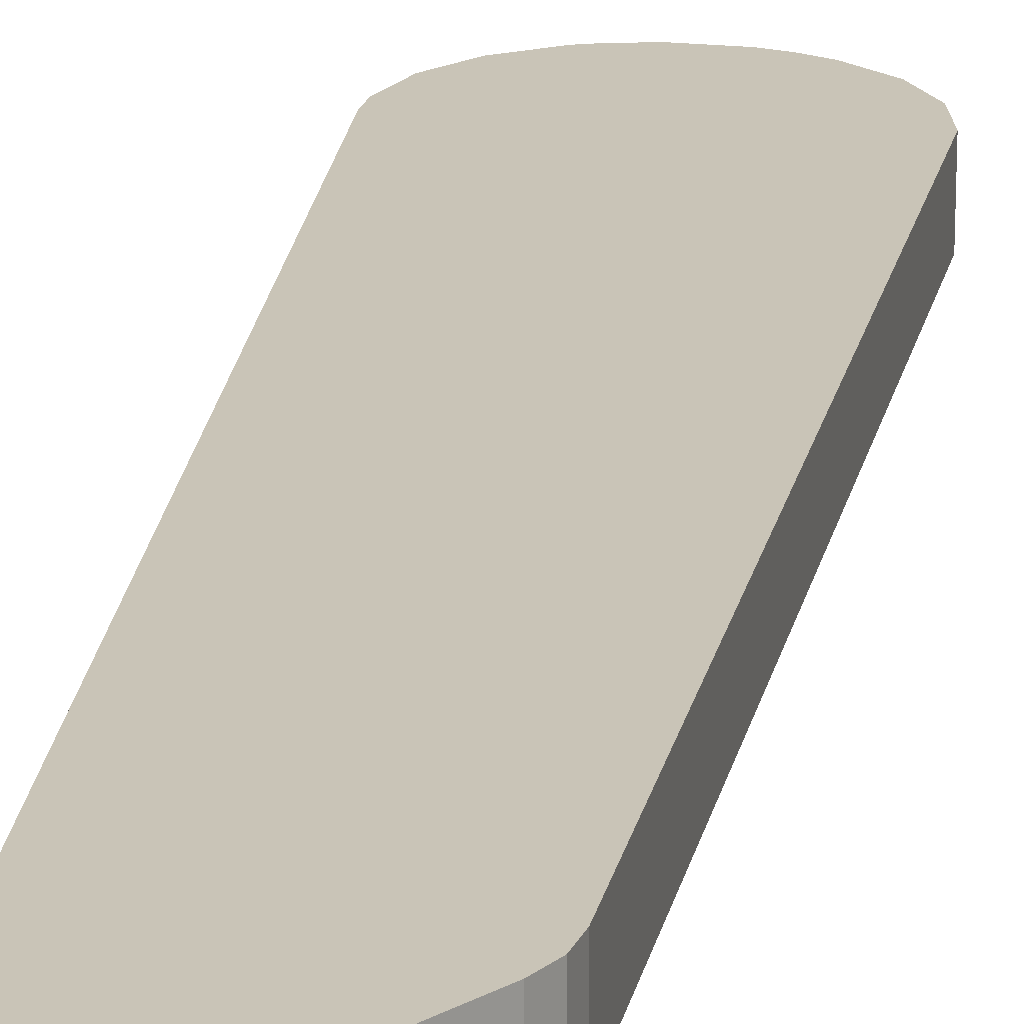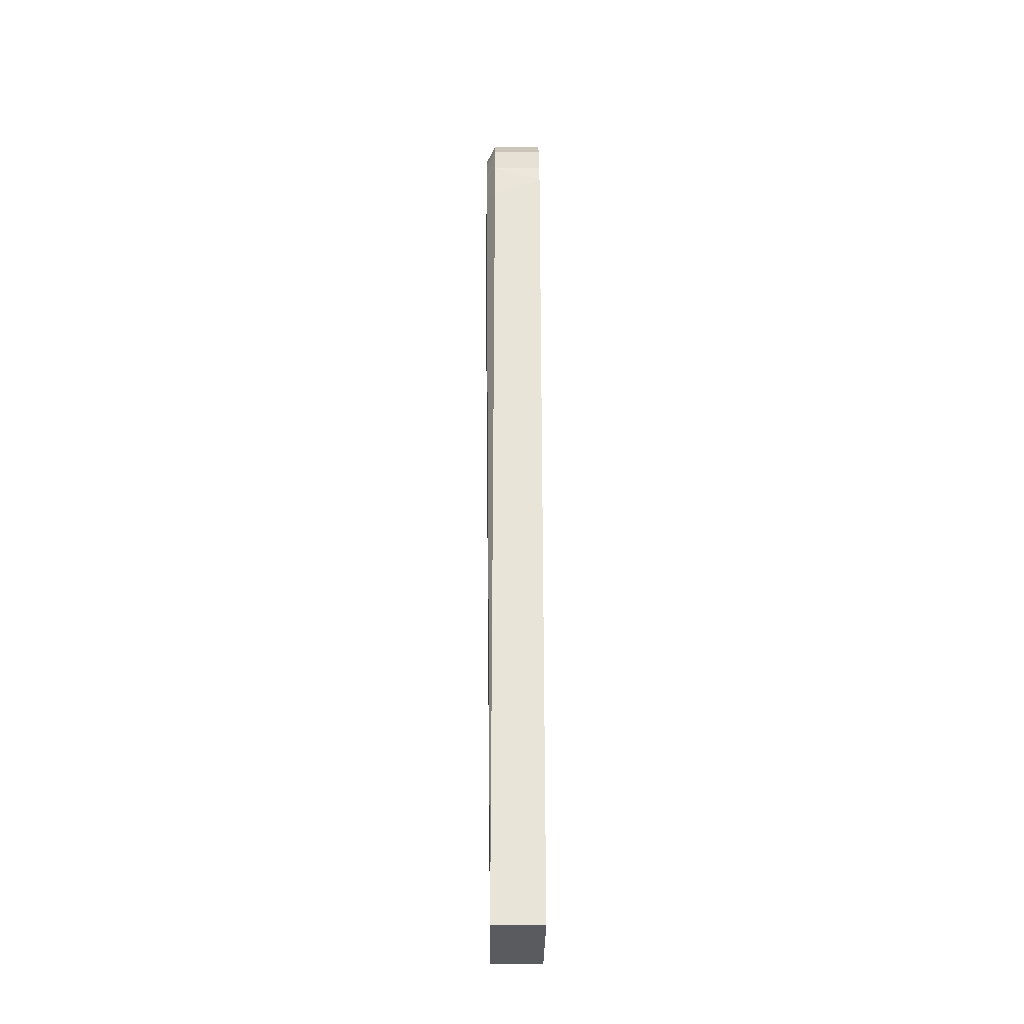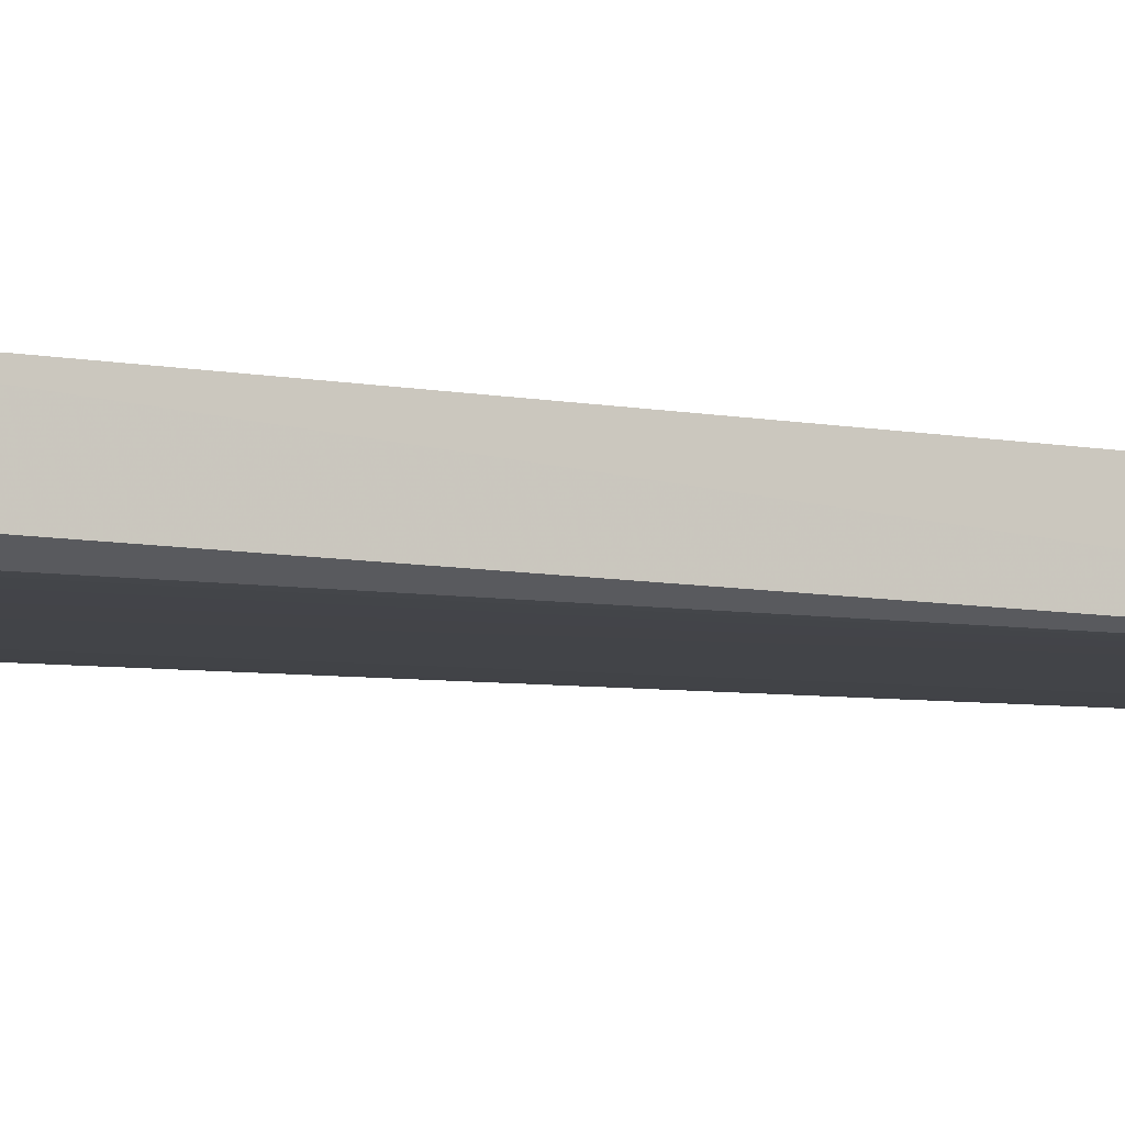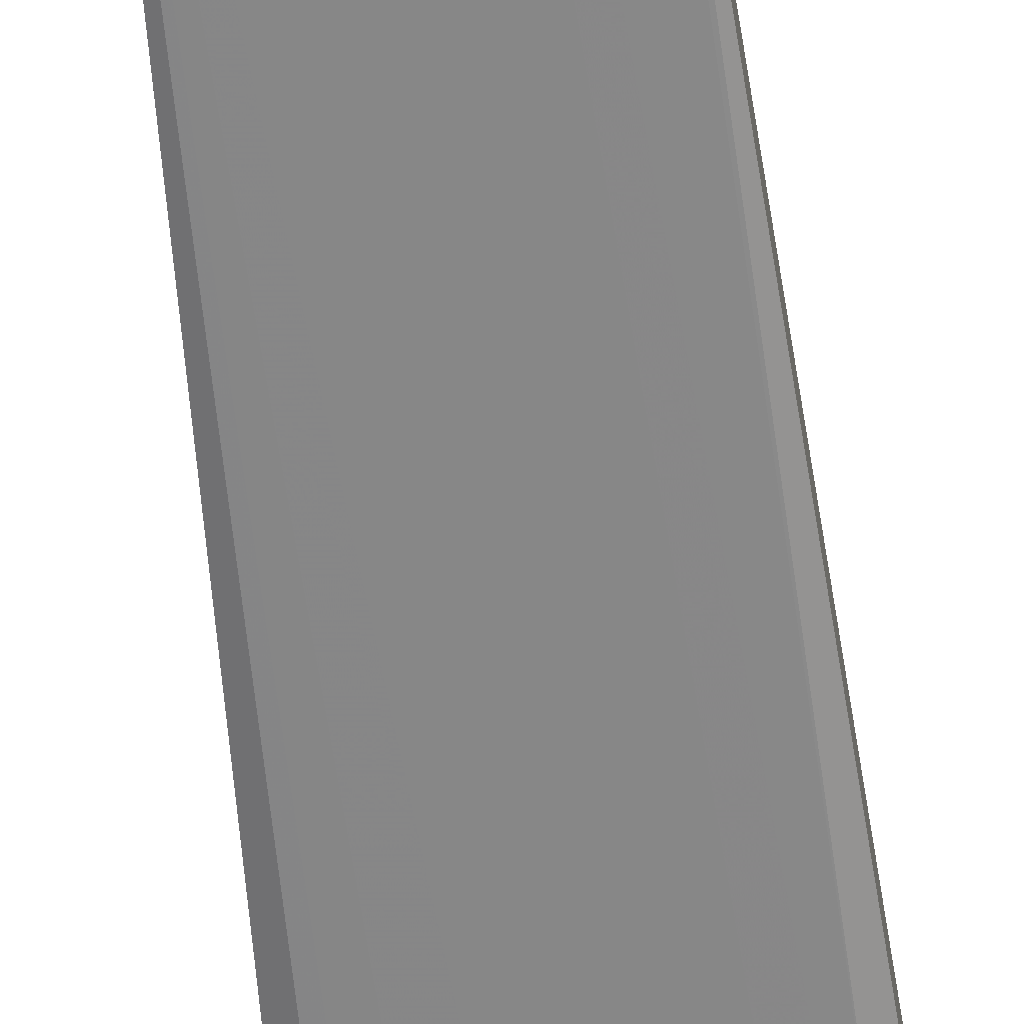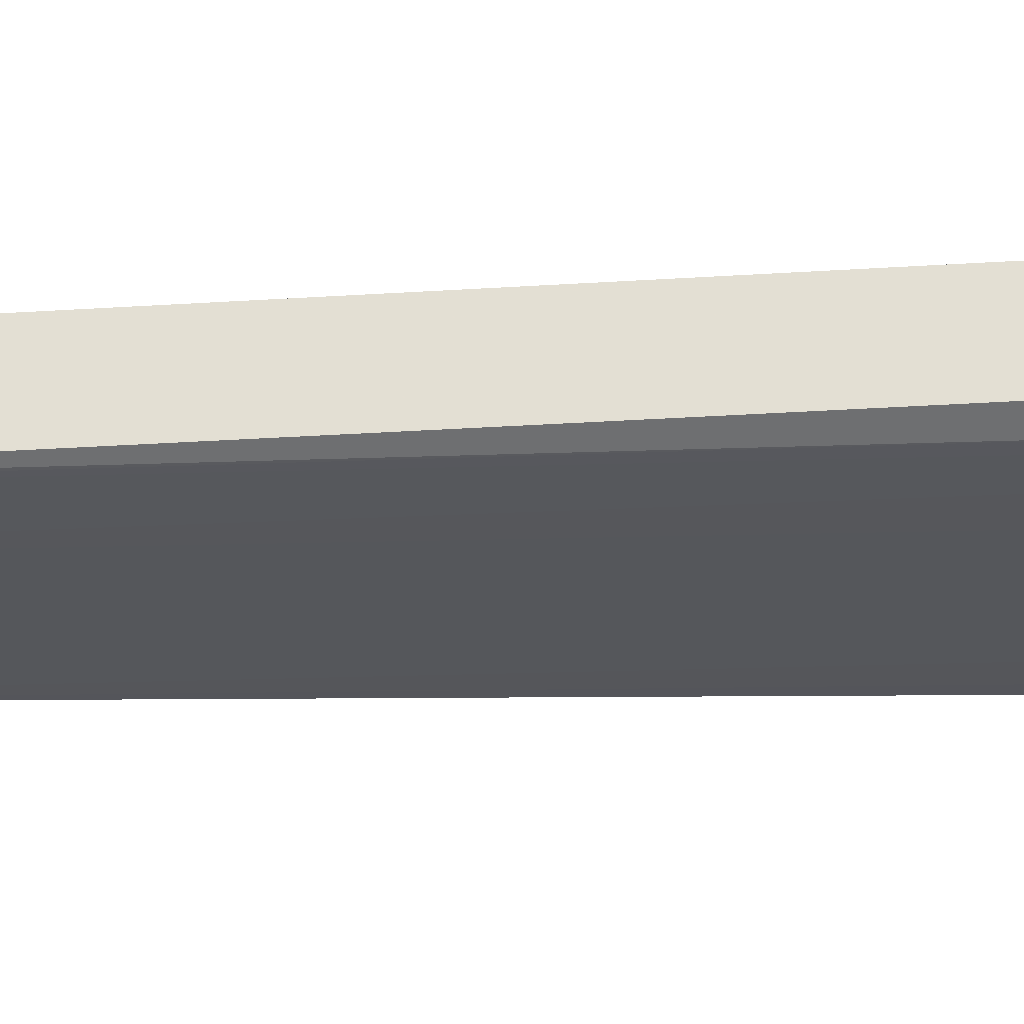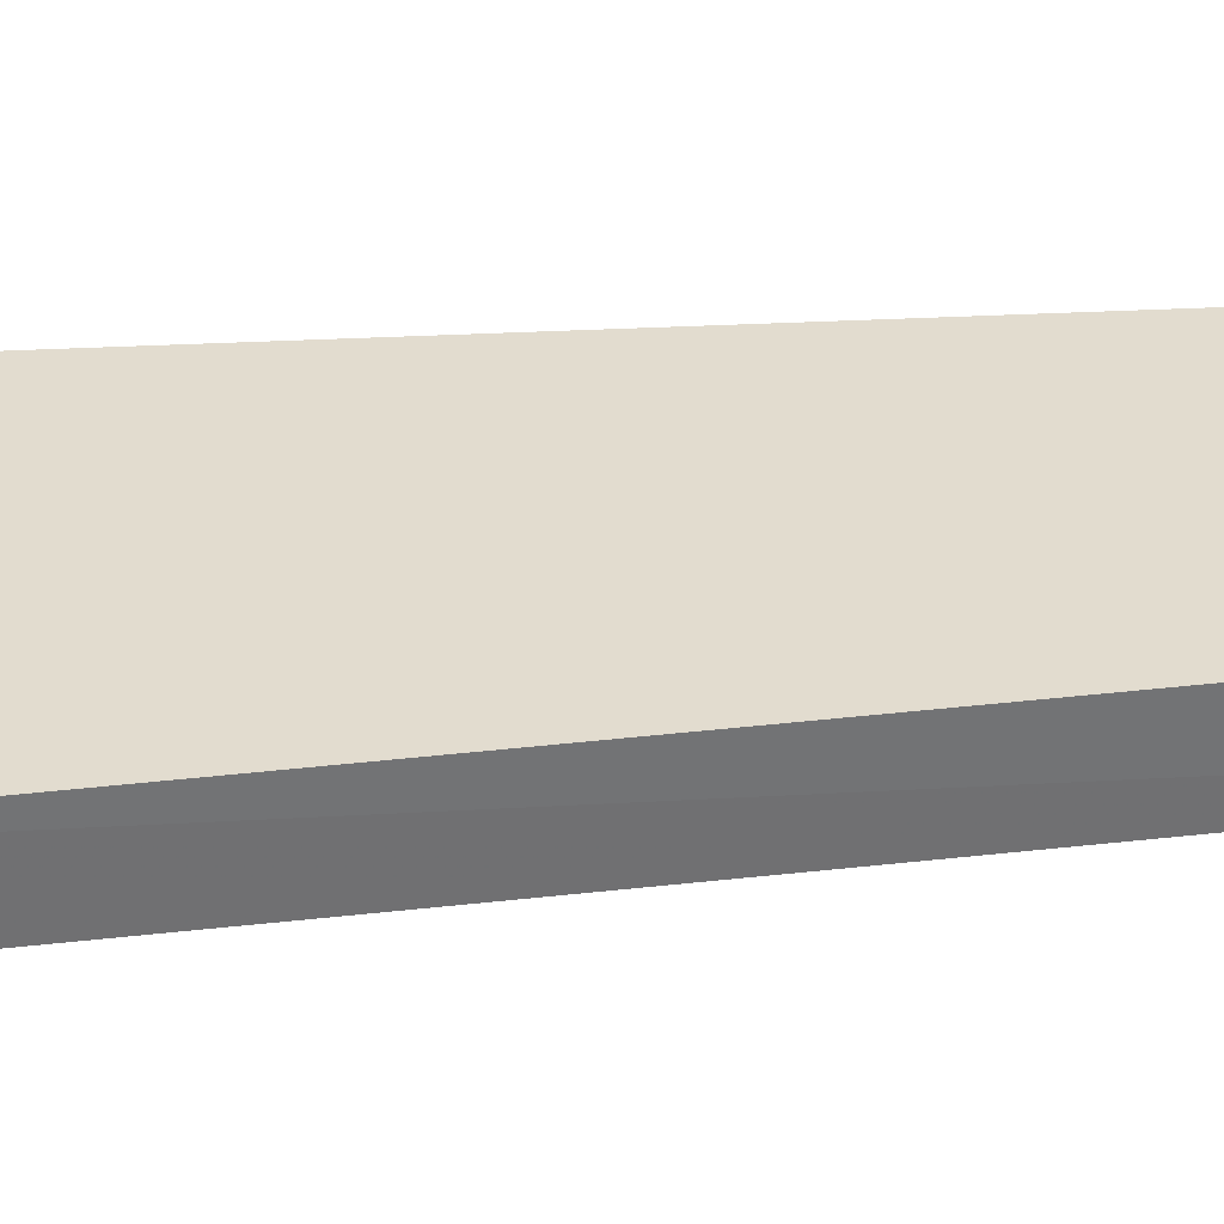
<metadata>
{"format":"obj","ext":"obj","renderer":"f3d","projection":"perspective","resolution":1024,"background":"white","views":[{"elev":19.9,"azim":-171.3,"up":"+Y"},{"elev":-32.3,"azim":89.4,"up":"+Z"},{"elev":-8.4,"azim":65.4,"up":"+Y"},{"elev":-61.7,"azim":-173.1,"up":"+Y"},{"elev":-26.8,"azim":-86.6,"up":"+Y"},{"elev":34.6,"azim":83.5,"up":"+Y"}]}
</metadata>
<code>
v -0.01299 -0.00325 -0.1222
v -0.01873 -0.00325 0.0008867
v -0.01873 0.00475 0.0008867
v -0.01299 0.00475 -0.1222
v 0.01269 -0.00325 -0.1363
v 0.01269 0.00475 -0.1363
v 0.01875 0.00475 -2.9e-07
v 0 -0.00475 -0.016
v -0.004685 -0.00325 -0.1363
v -0.004685 0.00475 -0.1363
v -0.01576 -0.00475 -0.002778
v -0.005472 -0.00475 -0.01504
v -0.01435 -0.00325 0.01206
v -0.01386 -0.00475 0.008
v -0.01028 -0.00475 0.01226
v 0.0185 -0.00325 -0.003063
v 0.01576 -0.00475 -0.002778
v 0.001978 -0.00325 0.01865
v -0.004095 0.00475 0.0183
v -0.004095 -0.00325 0.0183
v 0.001978 0.00475 0.01865
v 0 -0.00475 0.016
v 0.007842 0.00475 0.01703
v 0.007842 -0.00325 0.01703
v 0.01288 -0.00325 0.01362
v 0.01288 0.00475 0.01362
v 0.01028 -0.00475 0.01226
v 0.01386 -0.00475 0.008
v -0.01576 -0.00475 0.002778
v -0.006543 -0.00325 -0.1341
v -0.01386 -0.00475 -0.008
v -0.01106 -0.00325 -0.1279
v -0.01247 -0.00325 -0.1252
v -0.01028 -0.00475 -0.01226
v -0.005472 -0.00475 0.01504
v -0.01746 -0.00325 0.006835
v -0.01746 0.00475 0.006835
v -0.01435 0.00475 0.01206
v -0.009736 -0.00325 0.01602
v -0.009736 0.00475 0.01602
v -0.006755 0.00475 0.01749
v 0.01851 -0.00325 0.00302
v 0.01386 -0.00475 -0.008
v 0.01028 -0.00475 -0.01226
v 0.005472 -0.00475 -0.01504
v 0.005472 -0.00475 0.01504
v -0.004735 0.00325 0.01814
v 0.006705 0.00475 0.01751
v -0.01247 0.00475 -0.1252
v -0.01106 0.00475 -0.1279
v -0.004735 -0.00175 0.01814
v 0.01576 -0.00475 0.002778
v 0.01656 -0.00325 0.008785
v 0.01656 0.00475 0.008785
v 0.01851 0.00475 0.00302
v -0.006543 0.00475 -0.1341
f 1 2 3
f 1 3 4
f 5 6 7
f 5 8 9
f 5 9 10
f 5 10 6
f 11 2 1
f 12 9 8
f 13 14 15
f 16 5 7
f 16 17 5
f 18 19 20
f 18 21 19
f 18 20 22
f 23 24 25
f 23 25 26
f 27 28 25
f 27 25 24
f 29 2 11
f 30 9 31
f 30 31 32
f 33 11 1
f 33 32 31
f 33 31 11
f 34 31 9
f 34 9 12
f 35 22 20
f 36 37 3
f 36 3 2
f 36 14 13
f 36 29 14
f 36 2 29
f 38 36 13
f 38 37 36
f 39 13 15
f 39 35 20
f 39 15 35
f 39 40 38
f 39 41 40
f 39 38 13
f 42 17 16
f 42 16 7
f 43 44 5
f 43 5 17
f 45 8 5
f 45 5 44
f 46 18 22
f 46 24 18
f 46 27 24
f 47 19 41
f 48 18 24
f 48 24 23
f 48 21 18
f 49 50 32
f 49 32 33
f 49 33 1
f 49 1 4
f 51 39 20
f 51 41 39
f 51 19 47
f 51 47 41
f 51 20 19
f 52 17 42
f 52 43 17
f 52 28 27
f 52 27 46
f 52 44 43
f 52 45 44
f 52 8 45
f 52 12 8
f 52 34 12
f 52 31 34
f 52 11 31
f 52 29 11
f 52 14 29
f 52 15 14
f 52 35 15
f 52 46 22
f 52 22 35
f 53 25 28
f 53 52 42
f 53 28 52
f 53 54 26
f 53 26 25
f 55 42 7
f 55 53 42
f 55 54 53
f 56 50 49
f 56 32 50
f 56 10 9
f 56 30 32
f 56 6 10
f 56 9 30
f 56 55 7
f 56 7 6
f 56 49 4
f 56 4 3
f 56 3 37
f 56 37 38
f 56 38 40
f 56 40 41
f 56 41 19
f 56 19 21
f 56 21 48
f 56 48 23
f 56 23 26
f 56 26 54
f 56 54 55

</code>
